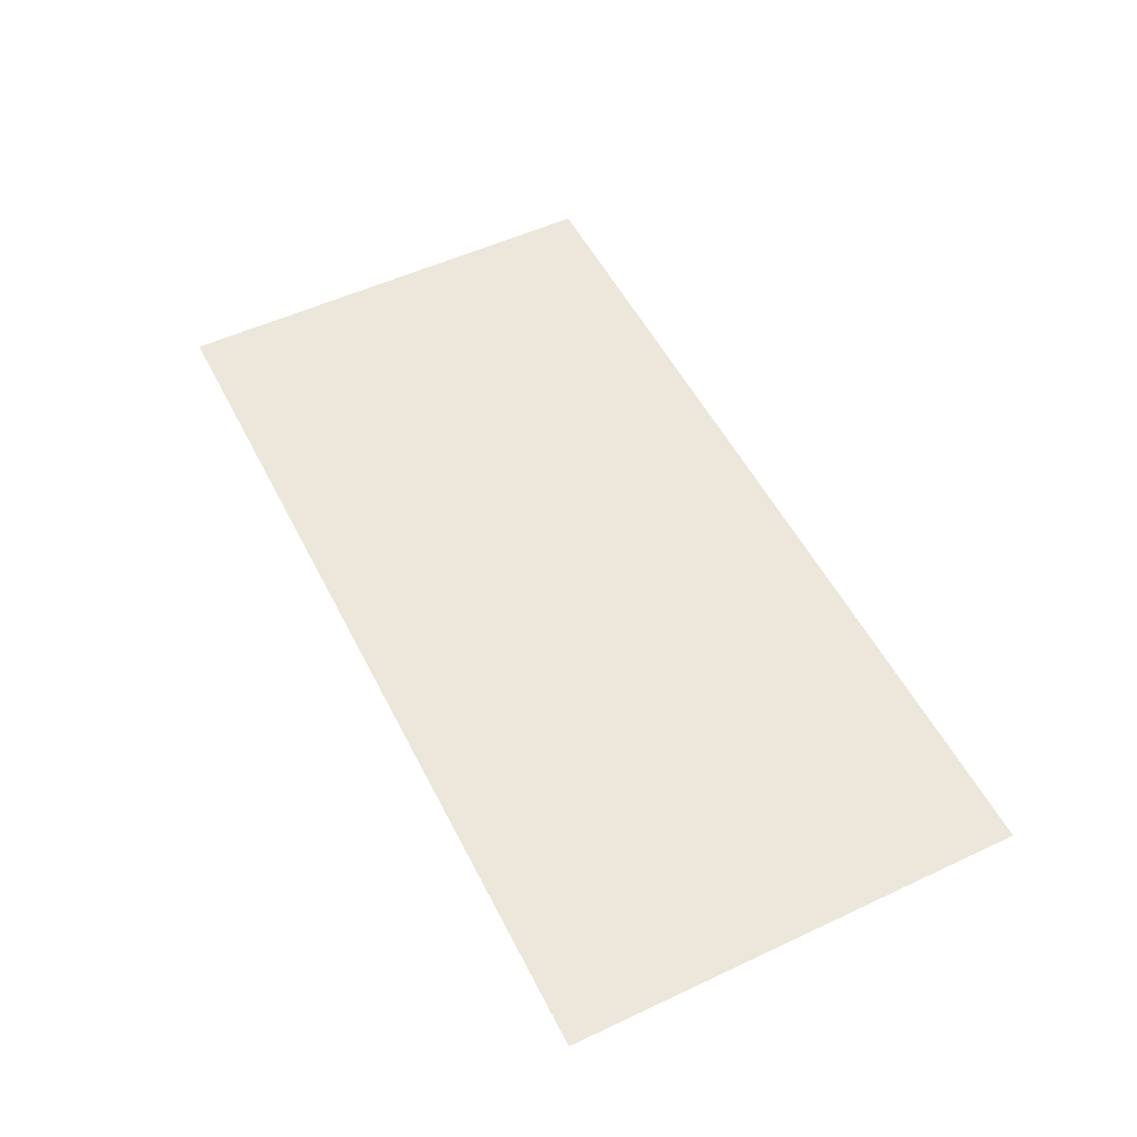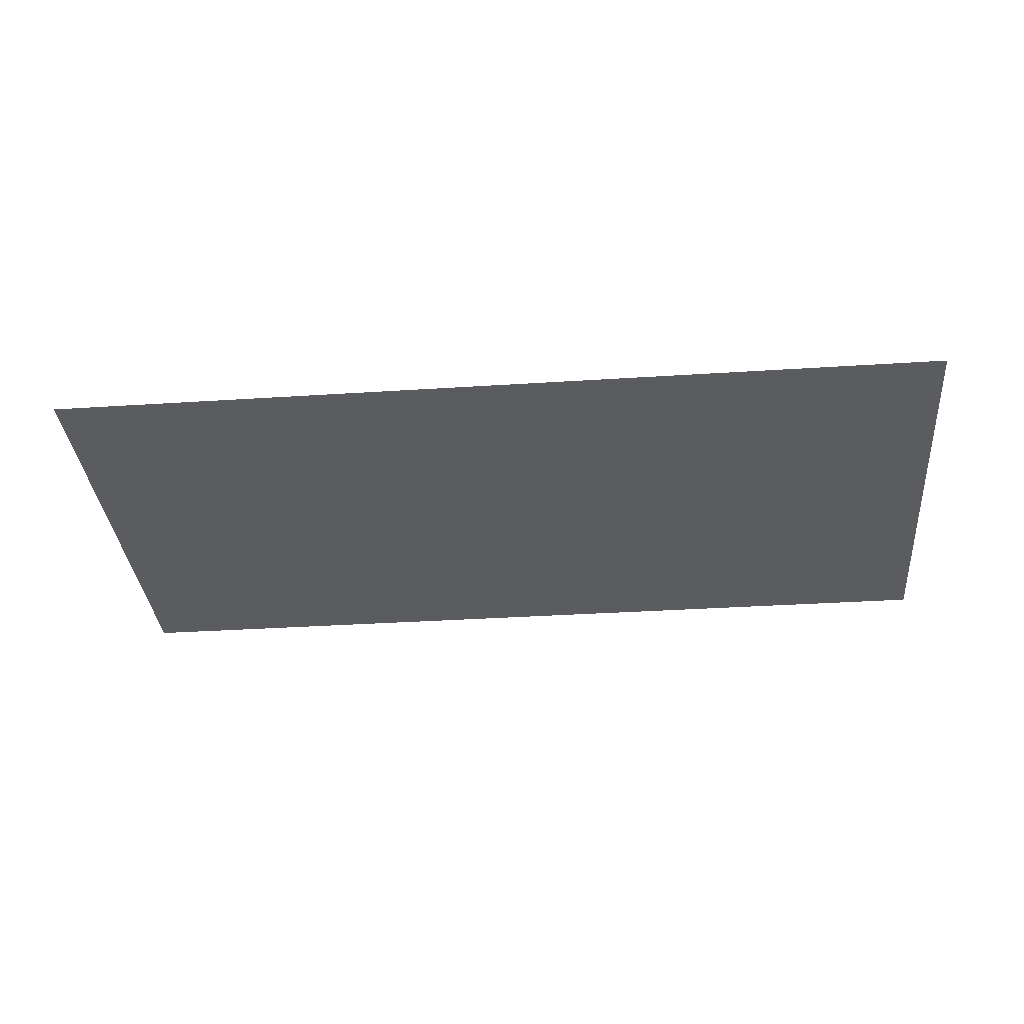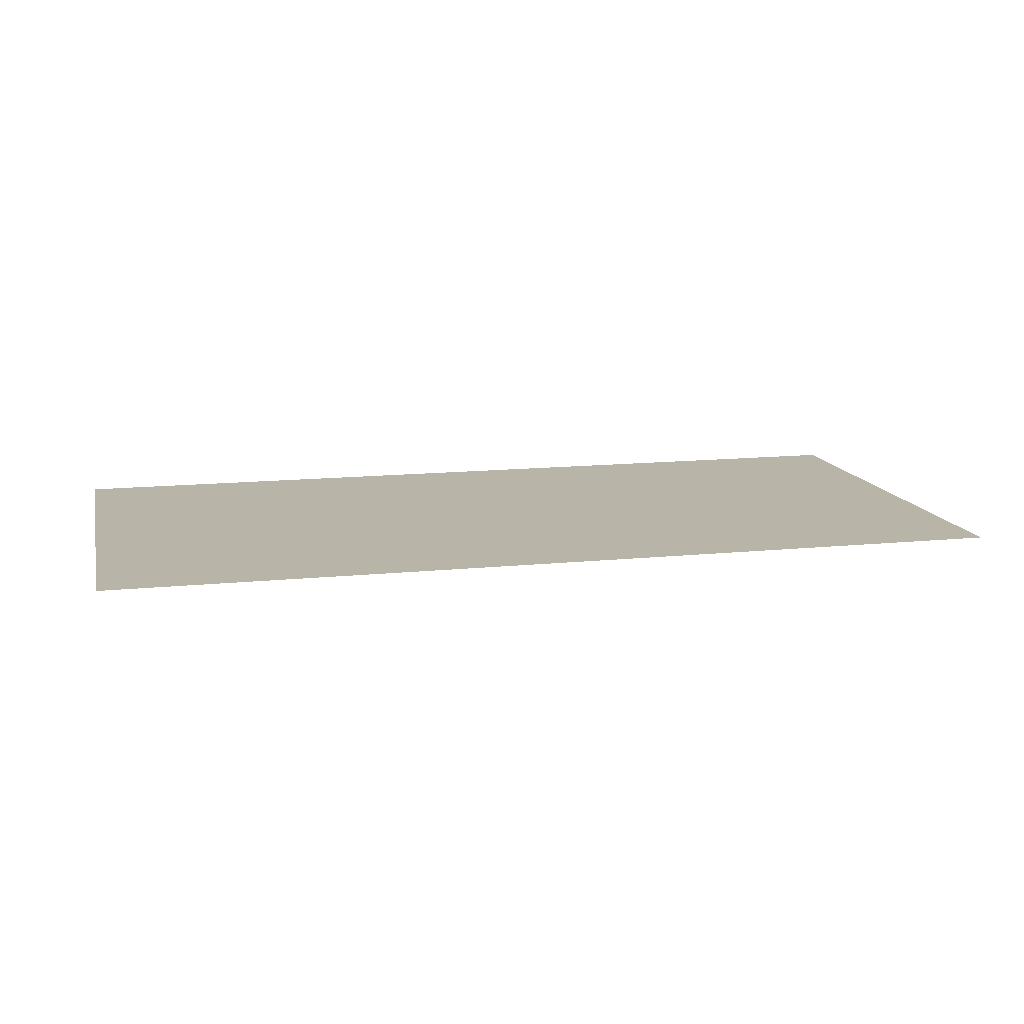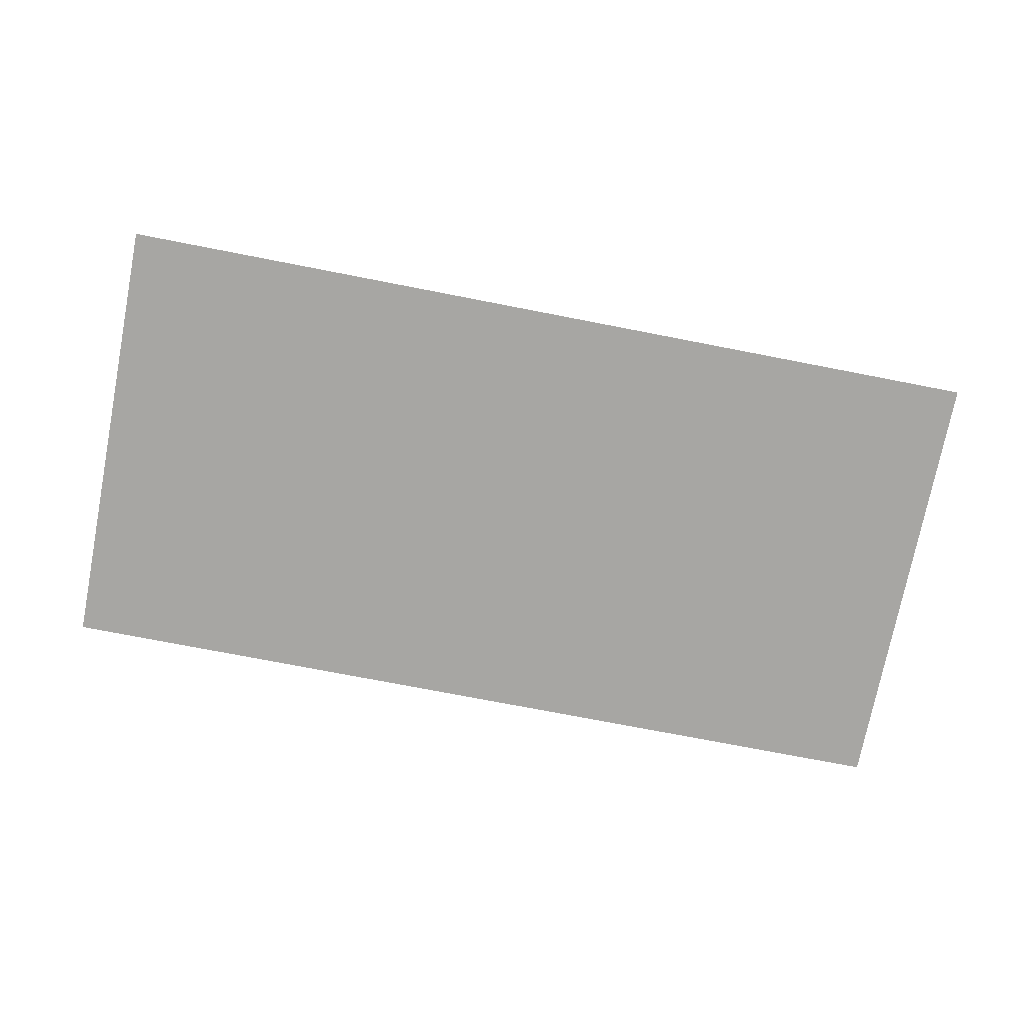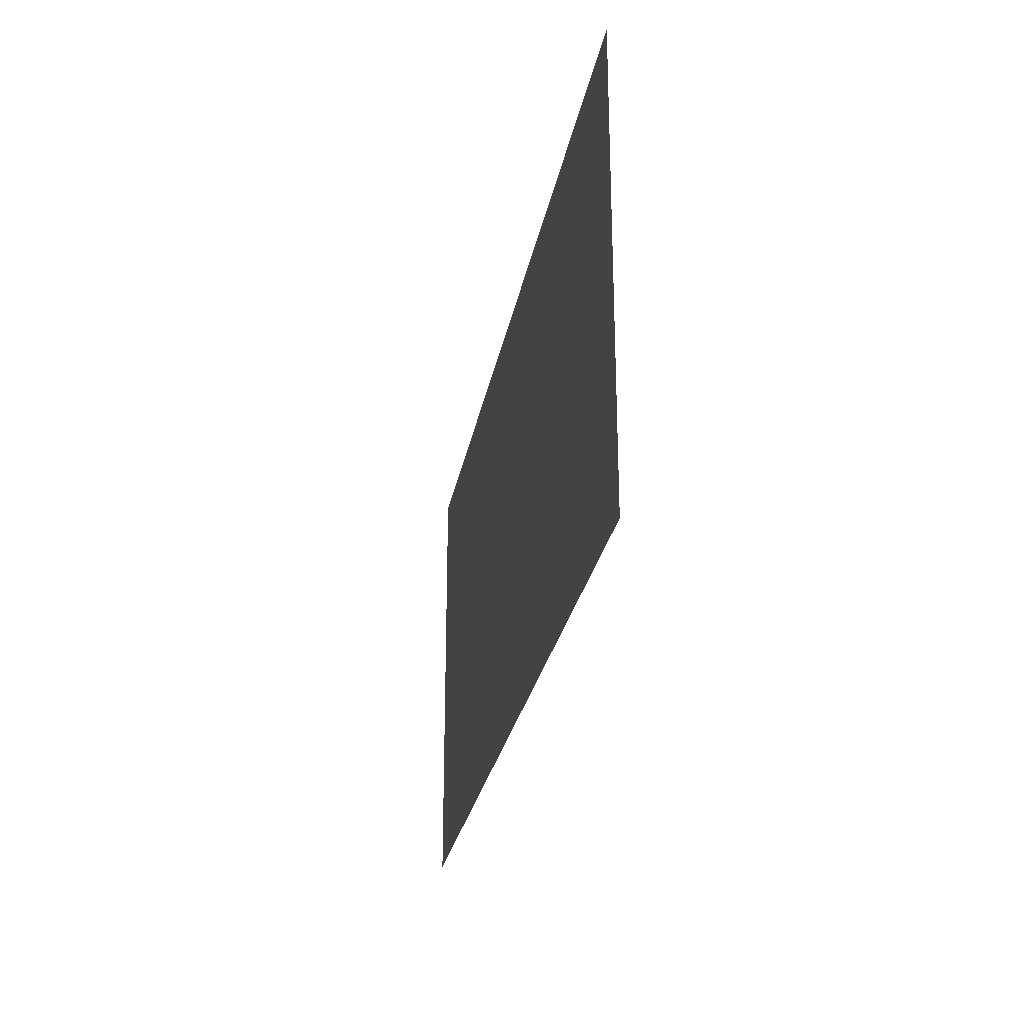
<metadata>
{"format":"obj","ext":"obj","renderer":"f3d","projection":"perspective","resolution":1024,"background":"white","views":[{"elev":53.3,"azim":-116.6,"up":"+Y"},{"elev":-34.5,"azim":-175.0,"up":"+Y"},{"elev":13.2,"azim":-13.2,"up":"+Y"},{"elev":-74.2,"azim":169.0,"up":"+Y"},{"elev":-26.4,"azim":80.0,"up":"+Z"}]}
</metadata>
<code>
o plane
v -8 0 4
v -8 0 -4
v 0 0 4
v 0 0 -4
v 8 0 4
v 8 0 -4
f 1 3 4 2
f 3 5 6 4

</code>
